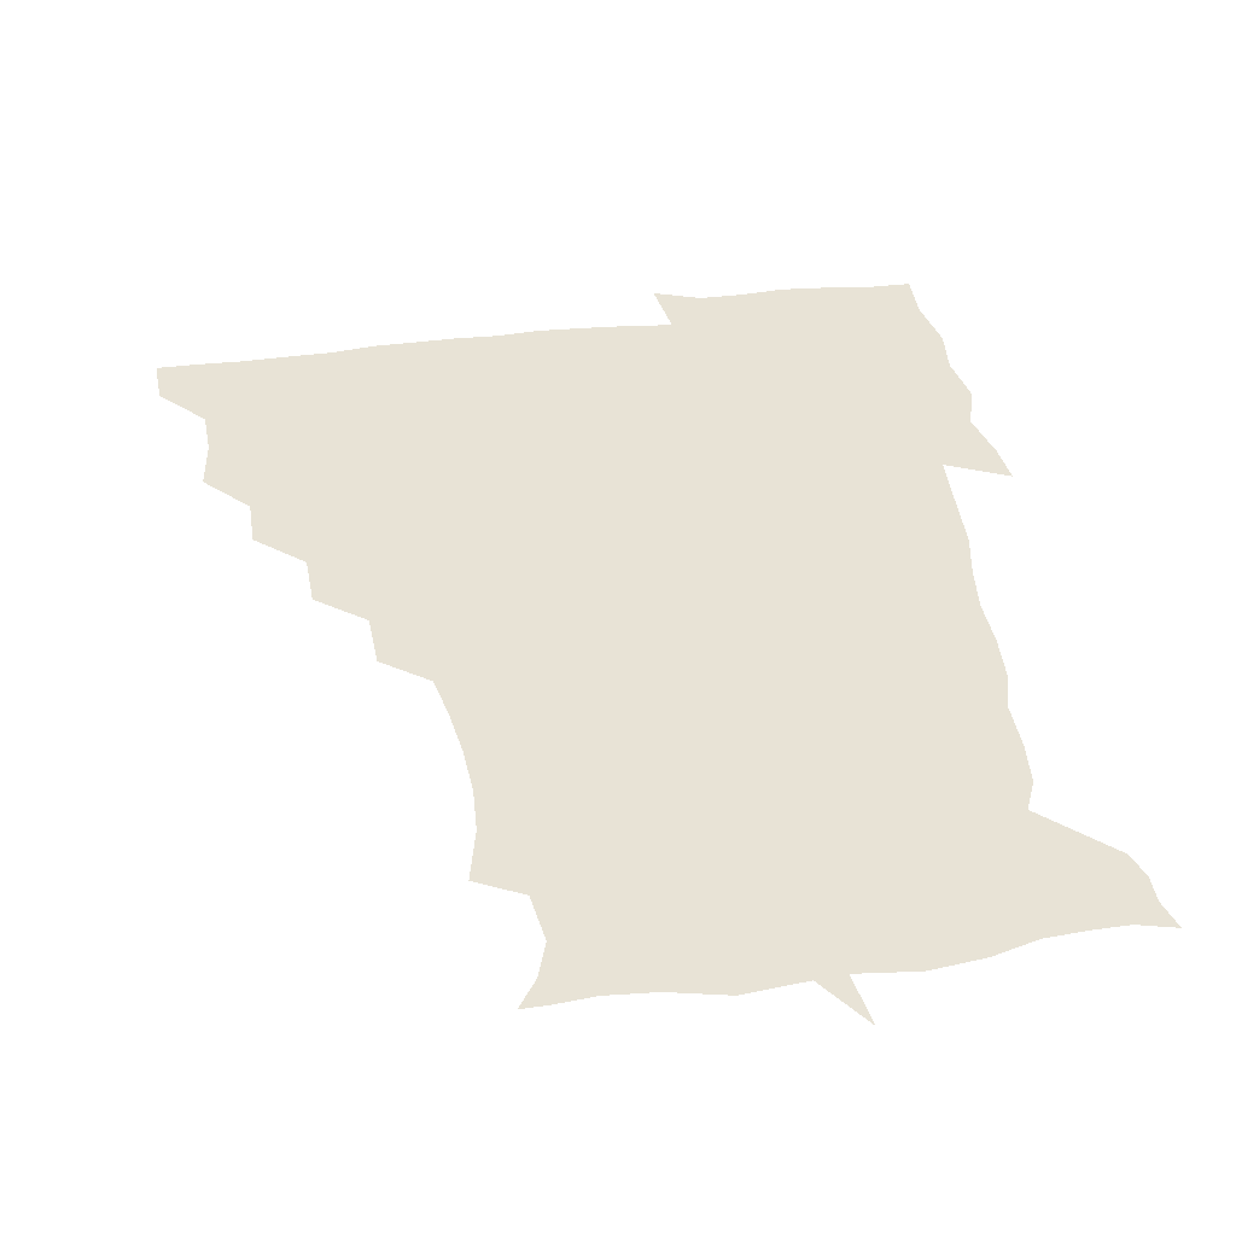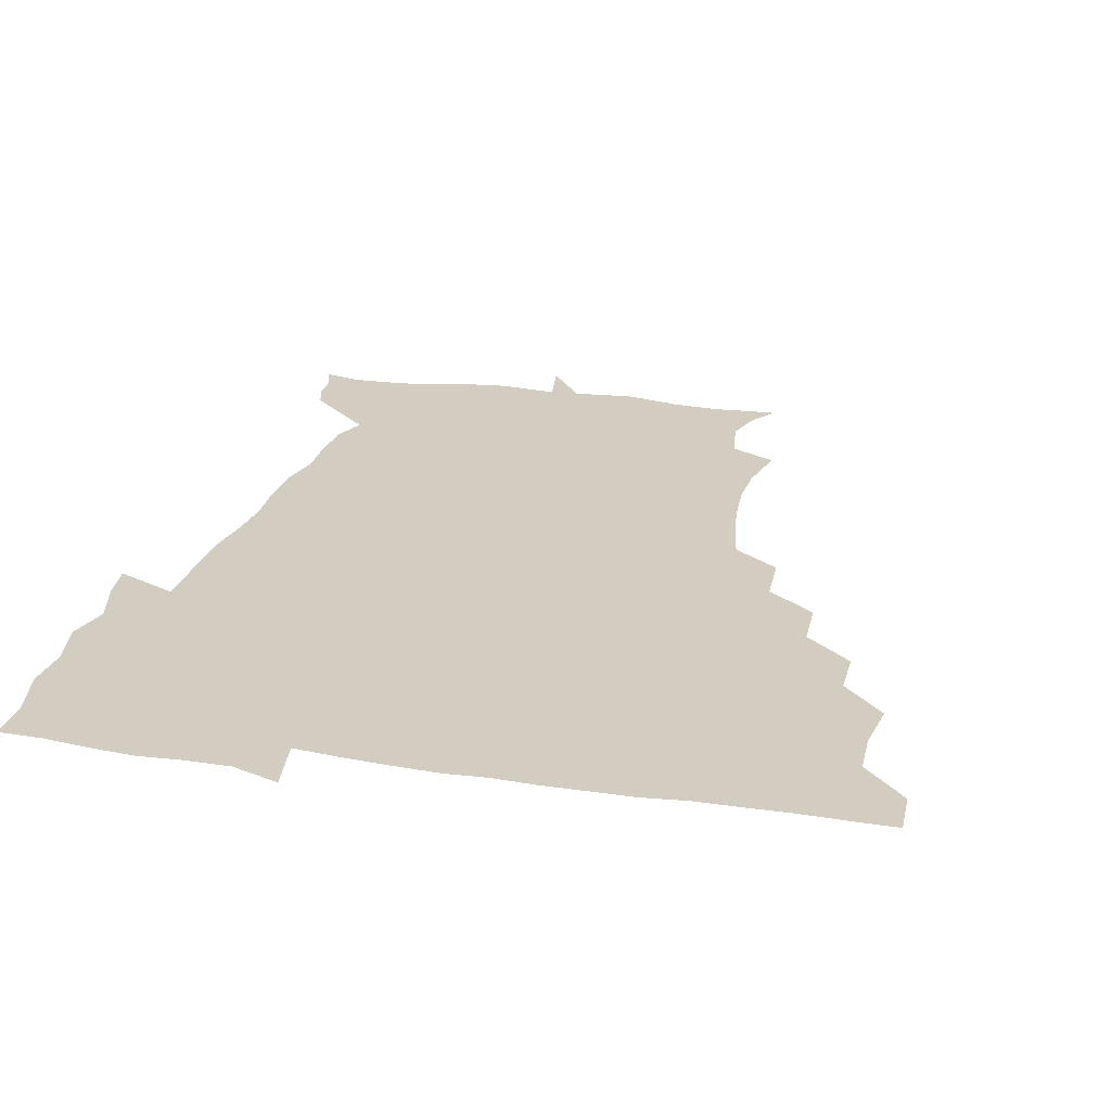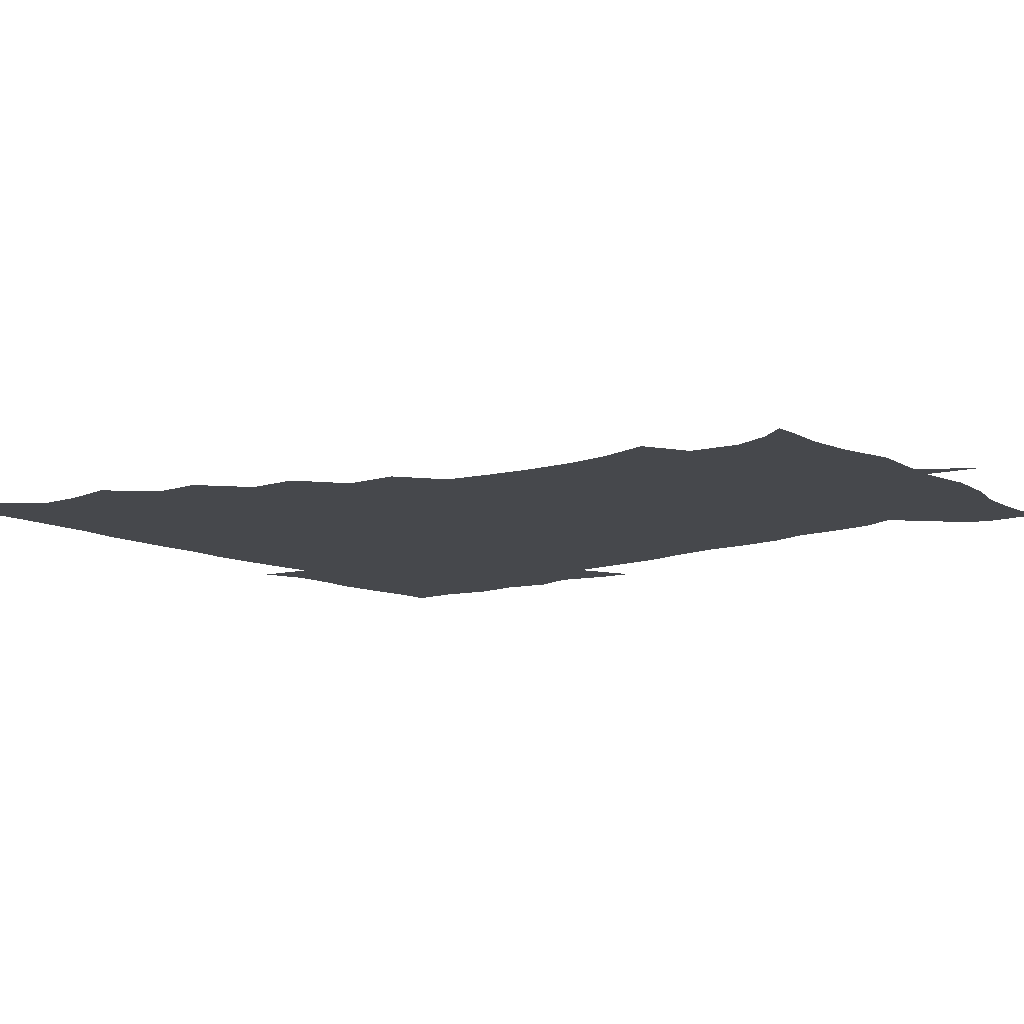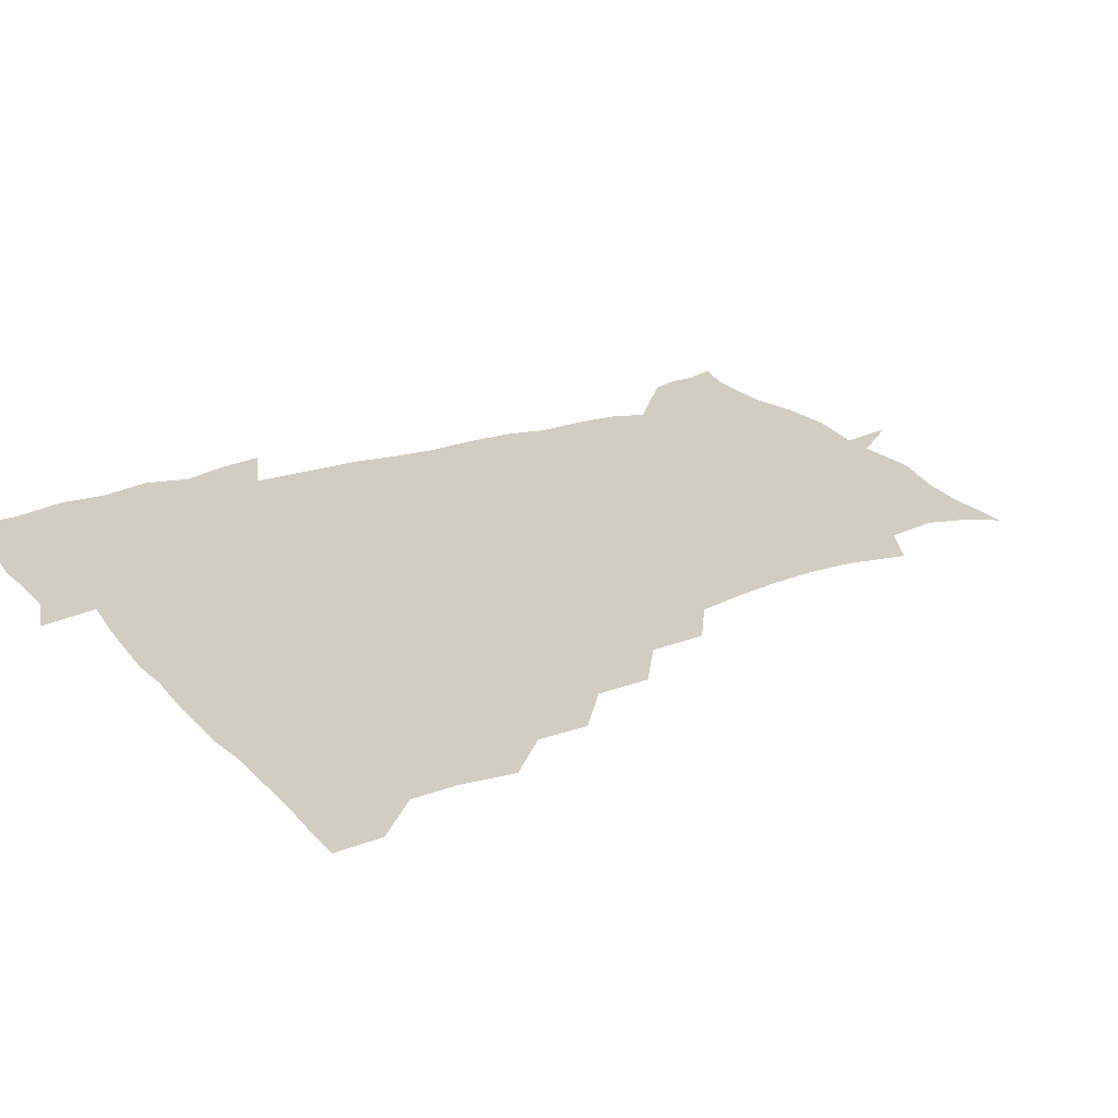
<metadata>
{"format":"obj","ext":"obj","renderer":"f3d","projection":"perspective","resolution":1024,"background":"white","views":[{"elev":41.5,"azim":-8.4,"up":"+Z"},{"elev":24.6,"azim":-165.6,"up":"+Z"},{"elev":-11.2,"azim":-49.9,"up":"+Z"},{"elev":23.9,"azim":-120.3,"up":"+Z"}]}
</metadata>
<code>
v 451.8 450.3 0
v 451 466.7 0
v 464.8 401 0
v 467.3 419.3 0
v 466.7 435 0
v 466.8 449.9 0
v 465.8 466.7 0
v 479.6 369 0
v 479.6 385.9 0
v 483 405.6 0
v 482.4 420.6 0
v 481.9 435.6 0
v 481.3 450.9 0
v 481.1 466.3 0
v 496.6 337 0
v 496 355.2 0
v 497.9 375.1 0
v 498.8 392 0
v 498.3 406.7 0
v 497.8 421.2 0
v 497.6 435.6 0
v 497.4 449.9 0
v 496.2 466.7 0
v 514.4 305.3 0
v 513.4 324.5 0
v 513.7 344.9 0
v 512.5 360.4 0
v 513.9 378.4 0
v 512.5 391.7 0
v 512.7 406.8 0
v 512.4 421.3 0
v 512.1 435.7 0
v 511.8 450.2 0
v 511.3 466.9 0
v 532.3 210.6 0
v 536.6 229.8 0
v 537.4 245.9 0
v 536.1 262.5 0
v 533.7 278.3 0
v 530.4 293.9 0
v 529.2 313.4 0
v 528.4 330.4 0
v 528.6 348.1 0
v 527.9 362.5 0
v 527.9 377.8 0
v 527.7 392.3 0
v 527.3 406.7 0
v 527.1 421.2 0
v 526.8 435.9 0
v 526.5 450.8 0
v 526.3 468.6 0
v 540.1 162 0
v 546.8 172.1 0
v 551 185.1 0
v 548.4 202.6 0
v 548.2 221.9 0
v 549.1 237.9 0
v 548.5 253.2 0
v 547.1 267.8 0
v 545.2 282.8 0
v 544 299.8 0
v 543.2 316.2 0
v 543.1 333 0
v 542.7 347.3 0
v 542.5 363 0
v 543.3 378.9 0
v 542.4 392.3 0
v 543.2 407.2 0
v 542.2 421.2 0
v 542.1 435.5 0
v 541.4 451.3 0
v 540.8 468.7 0
v 549.7 162.4 0
v 559.5 178 0
v 561 192.5 0
v 561.5 211.1 0
v 560.6 224.4 0
v 561.6 243 0
v 561.1 258.1 0
v 561 274.2 0
v 558.5 285.7 0
v 558 302.5 0
v 557.6 318.6 0
v 557.4 332.3 0
v 557.8 349.6 0
v 557.3 363.5 0
v 557.4 378.5 0
v 556.6 391.7 0
v 557.5 407 0
v 557.1 421.1 0
v 556.9 435.4 0
v 556.5 450.5 0
v 555.2 469 0
v 562.6 163.6 0
v 572.3 180.3 0
v 574.7 198.2 0
v 574.6 213.8 0
v 574.5 229.5 0
v 574.7 244.7 0
v 574.4 260 0
v 574.1 275 0
v 572.9 288.7 0
v 572.4 304.3 0
v 571.7 316.7 0
v 572.2 334.4 0
v 572.1 349.2 0
v 571.6 362.8 0
v 571.9 378.6 0
v 572.2 392.8 0
v 572 406.9 0
v 571.5 421.3 0
v 571.7 435.4 0
v 571.6 449.5 0
v 569.8 468.3 0
v 579.2 162.5 0
v 587.3 182.4 0
v 588.4 198.3 0
v 588.4 213.8 0
v 588.1 227.9 0
v 587.3 245.1 0
v 587.6 259.6 0
v 588.1 276 0
v 587.2 289.2 0
v 586.4 303.3 0
v 586.5 318.1 0
v 586.6 335.4 0
v 586.6 350.1 0
v 586.7 363.7 0
v 586.5 377.6 0
v 586.8 392.9 0
v 586.6 407 0
v 587 421.2 0
v 586.8 435.2 0
v 585.9 450.5 0
v 584.1 469.3 0
v 599.1 158.3 0
v 601.9 181.4 0
v 602.3 199.6 0
v 602.4 214.4 0
v 602.4 230.2 0
v 601.9 242.7 0
v 600.8 259.1 0
v 601.8 276.8 0
v 601.4 289.9 0
v 601.1 304 0
v 601.2 320 0
v 601.2 335 0
v 601.1 348.4 0
v 601.3 363.5 0
v 601.5 378.7 0
v 601.5 393 0
v 601.6 407.1 0
v 601.8 421.4 0
v 601.4 436 0
v 600.5 451.6 0
v 598.8 468.6 0
v 620.5 160.6 0
v 616.6 184.2 0
v 616.2 200.3 0
v 616.4 216.9 0
v 616.4 230.6 0
v 616.5 244.7 0
v 615.6 257.9 0
v 615.1 276.7 0
v 615.3 290.7 0
v 615.7 305.2 0
v 615.4 320.2 0
v 615.5 335.7 0
v 615.6 348.6 0
v 616 365.3 0
v 615.9 378.7 0
v 616.2 394 0
v 616.4 407.4 0
v 616.8 421.5 0
v 616.4 436.2 0
v 615.8 451.5 0
v 614.3 467.7 0
v 633.6 142.6 0
v 630.6 161.4 0
v 631 182 0
v 630.1 200.3 0
v 629.7 216.3 0
v 630 231.8 0
v 630.4 246.4 0
v 630.1 259.7 0
v 629.1 277.2 0
v 629.3 290.7 0
v 629.5 307.2 0
v 629.9 320.6 0
v 629.9 335 0
v 630.1 350.1 0
v 629.9 365.8 0
v 630.4 378.8 0
v 630.5 393.2 0
v 630.8 407.6 0
v 631 421.8 0
v 631.8 435.9 0
v 632.3 450 0
v 631.5 465.9 0
v 628.1 486.1 0
v 651.1 159.3 0
v 645.7 183.1 0
v 644.3 199.9 0
v 643.8 215.3 0
v 643.3 230.9 0
v 643.6 246.9 0
v 643.9 260.7 0
v 643 277.1 0
v 643.8 290.5 0
v 643.9 305.2 0
v 644.2 319.6 0
v 644.5 333.9 0
v 644.2 350.5 0
v 644.3 365.1 0
v 644.7 378.9 0
v 645.3 392.3 0
v 645.2 407.9 0
v 645.6 421.5 0
v 646.2 436.4 0
v 646.4 450.4 0
v 646.1 465.1 0
v 644.3 480.6 0
v 669.6 161.6 0
v 661.4 182.1 0
v 658.5 198.7 0
v 656.8 215.5 0
v 656.9 229.4 0
v 656.6 246.1 0
v 657.2 260.5 0
v 657.5 274.8 0
v 657.8 289.7 0
v 658.2 304 0
v 658.8 318.3 0
v 659 332.9 0
v 658.4 349.8 0
v 658.5 365 0
v 659 379.1 0
v 659.2 394.4 0
v 659.4 408.3 0
v 659.9 422.7 0
v 660.3 436.6 0
v 660.6 450.5 0
v 660.7 465 0
v 659.2 480.6 0
v 685.1 166.1 0
v 676.2 182.7 0
v 673.2 197.4 0
v 670.4 213.1 0
v 669.5 228.1 0
v 669.9 243.6 0
v 670.7 257.9 0
v 671.2 272.5 0
v 671.9 287.3 0
v 671.9 302.5 0
v 671.6 319.3 0
v 672.5 333.5 0
v 673.7 347.8 0
v 673.2 364 0
v 672.5 380.5 0
v 672.7 394.6 0
v 673.2 408.5 0
v 673.5 423.2 0
v 674.2 436.8 0
v 674.7 450.7 0
v 675.3 464.6 0
v 674.1 481.7 0
v 699.5 167.2 0
v 690.7 182 0
v 689.1 193.6 0
v 683.5 210.5 0
v 681.9 223.3 0
v 683.4 238.1 0
v 683.3 254.3 0
v 684 269.2 0
v 686.4 282.6 0
v 685.5 299.6 0
v 686.3 314.4 0
v 687.8 329.1 0
v 688.6 345.2 0
v 687.7 362.8 0
v 686.7 380.1 0
v 686.8 393.7 0
v 686.2 408.8 0
v 687 422.6 0
v 687.2 437.2 0
v 688.3 450.6 0
v 689.3 464.3 0
v 689.5 480.5 0
v 711.7 167.5 0
v 705.7 179.7 0
v 703.3 190.7 0
v 700.8 201 0
v 694.3 214.9 0
v 698.8 225.5 0
v 700 240.3 0
v 699.5 257.3 0
v 702.8 271.2 0
v 703.5 286.7 0
v 702.6 304 0
v 704 319.8 0
v 706.6 335.4 0
v 707 353.7 0
v 707.4 374.5 0
v 703 391 0
v 701.4 406 0
v 699.9 422.2 0
v 700.3 435.9 0
v 700.9 450.1 0
v 703.1 463.7 0
v 704.9 478.6 0
v 724.5 164.3 0
v 721.2 174.7 0
v 721.1 184.2 0
v 717.9 193.5 0
v 728.7 365 0
v 726.9 378.8 0
v 722.2 396 0
v 726.4 410.8 0
v 722.7 428.1 0
v 724 444.2 0
v 719.9 462.3 0
v 719.9 478.4 0
v 721 496 0
f 5 6 1
f 1 6 2
f 6 7 2
f 9 10 3
f 3 10 4
f 10 11 4
f 4 11 5
f 11 12 5
f 5 12 6
f 12 13 6
f 6 13 7
f 13 14 7
f 16 17 8
f 8 17 9
f 17 18 9
f 9 18 10
f 18 19 10
f 10 19 11
f 19 20 11
f 11 20 12
f 20 21 12
f 12 21 13
f 21 22 13
f 13 22 14
f 22 23 14
f 25 26 15
f 15 26 16
f 26 27 16
f 16 27 17
f 27 28 17
f 17 28 18
f 28 29 18
f 18 29 19
f 29 30 19
f 19 30 20
f 30 31 20
f 20 31 21
f 31 32 21
f 21 32 22
f 32 33 22
f 22 33 23
f 33 34 23
f 40 41 24
f 24 41 25
f 41 42 25
f 25 42 26
f 42 43 26
f 26 43 27
f 43 44 27
f 27 44 28
f 44 45 28
f 28 45 29
f 45 46 29
f 29 46 30
f 46 47 30
f 30 47 31
f 47 48 31
f 31 48 32
f 48 49 32
f 32 49 33
f 49 50 33
f 33 50 34
f 50 51 34
f 55 56 35
f 35 56 36
f 56 57 36
f 36 57 37
f 57 58 37
f 37 58 38
f 58 59 38
f 38 59 39
f 59 60 39
f 39 60 40
f 60 61 40
f 40 61 41
f 61 62 41
f 41 62 42
f 62 63 42
f 42 63 43
f 63 64 43
f 43 64 44
f 64 65 44
f 44 65 45
f 65 66 45
f 45 66 46
f 66 67 46
f 46 67 47
f 67 68 47
f 47 68 48
f 68 69 48
f 48 69 49
f 69 70 49
f 49 70 50
f 70 71 50
f 50 71 51
f 71 72 51
f 52 73 53
f 73 74 53
f 53 74 54
f 74 75 54
f 54 75 55
f 75 76 55
f 55 76 56
f 76 77 56
f 56 77 57
f 77 78 57
f 57 78 58
f 78 79 58
f 58 79 59
f 79 80 59
f 59 80 60
f 80 81 60
f 60 81 61
f 81 82 61
f 61 82 62
f 82 83 62
f 62 83 63
f 83 84 63
f 63 84 64
f 84 85 64
f 64 85 65
f 85 86 65
f 65 86 66
f 86 87 66
f 66 87 67
f 87 88 67
f 67 88 68
f 88 89 68
f 68 89 69
f 89 90 69
f 69 90 70
f 90 91 70
f 70 91 71
f 91 92 71
f 71 92 72
f 92 93 72
f 73 94 74
f 94 95 74
f 74 95 75
f 95 96 75
f 75 96 76
f 96 97 76
f 76 97 77
f 97 98 77
f 77 98 78
f 98 99 78
f 78 99 79
f 99 100 79
f 79 100 80
f 100 101 80
f 80 101 81
f 101 102 81
f 81 102 82
f 102 103 82
f 82 103 83
f 103 104 83
f 83 104 84
f 104 105 84
f 84 105 85
f 105 106 85
f 85 106 86
f 106 107 86
f 86 107 87
f 107 108 87
f 87 108 88
f 108 109 88
f 88 109 89
f 109 110 89
f 89 110 90
f 110 111 90
f 90 111 91
f 111 112 91
f 91 112 92
f 112 113 92
f 92 113 93
f 113 114 93
f 94 115 95
f 115 116 95
f 95 116 96
f 116 117 96
f 96 117 97
f 117 118 97
f 97 118 98
f 118 119 98
f 98 119 99
f 119 120 99
f 99 120 100
f 120 121 100
f 100 121 101
f 121 122 101
f 101 122 102
f 122 123 102
f 102 123 103
f 123 124 103
f 103 124 104
f 124 125 104
f 104 125 105
f 125 126 105
f 105 126 106
f 126 127 106
f 106 127 107
f 127 128 107
f 107 128 108
f 128 129 108
f 108 129 109
f 129 130 109
f 109 130 110
f 130 131 110
f 110 131 111
f 131 132 111
f 111 132 112
f 132 133 112
f 112 133 113
f 133 134 113
f 113 134 114
f 134 135 114
f 115 136 116
f 136 137 116
f 116 137 117
f 137 138 117
f 117 138 118
f 138 139 118
f 118 139 119
f 139 140 119
f 119 140 120
f 140 141 120
f 120 141 121
f 141 142 121
f 121 142 122
f 142 143 122
f 122 143 123
f 143 144 123
f 123 144 124
f 144 145 124
f 124 145 125
f 145 146 125
f 125 146 126
f 146 147 126
f 126 147 127
f 147 148 127
f 127 148 128
f 148 149 128
f 128 149 129
f 149 150 129
f 129 150 130
f 150 151 130
f 130 151 131
f 151 152 131
f 131 152 132
f 152 153 132
f 132 153 133
f 153 154 133
f 133 154 134
f 154 155 134
f 134 155 135
f 155 156 135
f 136 157 137
f 157 158 137
f 137 158 138
f 158 159 138
f 138 159 139
f 159 160 139
f 139 160 140
f 160 161 140
f 140 161 141
f 161 162 141
f 141 162 142
f 162 163 142
f 142 163 143
f 163 164 143
f 143 164 144
f 164 165 144
f 144 165 145
f 165 166 145
f 145 166 146
f 166 167 146
f 146 167 147
f 167 168 147
f 147 168 148
f 168 169 148
f 148 169 149
f 169 170 149
f 149 170 150
f 170 171 150
f 150 171 151
f 171 172 151
f 151 172 152
f 172 173 152
f 152 173 153
f 173 174 153
f 153 174 154
f 174 175 154
f 154 175 155
f 175 176 155
f 155 176 156
f 176 177 156
f 178 179 157
f 157 179 158
f 179 180 158
f 158 180 159
f 180 181 159
f 159 181 160
f 181 182 160
f 160 182 161
f 182 183 161
f 161 183 162
f 183 184 162
f 162 184 163
f 184 185 163
f 163 185 164
f 185 186 164
f 164 186 165
f 186 187 165
f 165 187 166
f 187 188 166
f 166 188 167
f 188 189 167
f 167 189 168
f 189 190 168
f 168 190 169
f 190 191 169
f 169 191 170
f 191 192 170
f 170 192 171
f 192 193 171
f 171 193 172
f 193 194 172
f 172 194 173
f 194 195 173
f 173 195 174
f 195 196 174
f 174 196 175
f 196 197 175
f 175 197 176
f 197 198 176
f 176 198 177
f 198 199 177
f 179 201 180
f 201 202 180
f 180 202 181
f 202 203 181
f 181 203 182
f 203 204 182
f 182 204 183
f 204 205 183
f 183 205 184
f 205 206 184
f 184 206 185
f 206 207 185
f 185 207 186
f 207 208 186
f 186 208 187
f 208 209 187
f 187 209 188
f 209 210 188
f 188 210 189
f 210 211 189
f 189 211 190
f 211 212 190
f 190 212 191
f 212 213 191
f 191 213 192
f 213 214 192
f 192 214 193
f 214 215 193
f 193 215 194
f 215 216 194
f 194 216 195
f 216 217 195
f 195 217 196
f 217 218 196
f 196 218 197
f 218 219 197
f 197 219 198
f 219 220 198
f 198 220 199
f 220 221 199
f 199 221 200
f 221 222 200
f 201 223 202
f 223 224 202
f 202 224 203
f 224 225 203
f 203 225 204
f 225 226 204
f 204 226 205
f 226 227 205
f 205 227 206
f 227 228 206
f 206 228 207
f 228 229 207
f 207 229 208
f 229 230 208
f 208 230 209
f 230 231 209
f 209 231 210
f 231 232 210
f 210 232 211
f 232 233 211
f 211 233 212
f 233 234 212
f 212 234 213
f 234 235 213
f 213 235 214
f 235 236 214
f 214 236 215
f 236 237 215
f 215 237 216
f 237 238 216
f 216 238 217
f 238 239 217
f 217 239 218
f 239 240 218
f 218 240 219
f 240 241 219
f 219 241 220
f 241 242 220
f 220 242 221
f 242 243 221
f 221 243 222
f 243 244 222
f 223 245 224
f 245 246 224
f 224 246 225
f 246 247 225
f 225 247 226
f 247 248 226
f 226 248 227
f 248 249 227
f 227 249 228
f 249 250 228
f 228 250 229
f 250 251 229
f 229 251 230
f 251 252 230
f 230 252 231
f 252 253 231
f 231 253 232
f 253 254 232
f 232 254 233
f 254 255 233
f 233 255 234
f 255 256 234
f 234 256 235
f 256 257 235
f 235 257 236
f 257 258 236
f 236 258 237
f 258 259 237
f 237 259 238
f 259 260 238
f 238 260 239
f 260 261 239
f 239 261 240
f 261 262 240
f 240 262 241
f 262 263 241
f 241 263 242
f 263 264 242
f 242 264 243
f 264 265 243
f 243 265 244
f 265 266 244
f 245 267 246
f 267 268 246
f 246 268 247
f 268 269 247
f 247 269 248
f 269 270 248
f 248 270 249
f 270 271 249
f 249 271 250
f 271 272 250
f 250 272 251
f 272 273 251
f 251 273 252
f 273 274 252
f 252 274 253
f 274 275 253
f 253 275 254
f 275 276 254
f 254 276 255
f 276 277 255
f 255 277 256
f 277 278 256
f 256 278 257
f 278 279 257
f 257 279 258
f 279 280 258
f 258 280 259
f 280 281 259
f 259 281 260
f 281 282 260
f 260 282 261
f 282 283 261
f 261 283 262
f 283 284 262
f 262 284 263
f 284 285 263
f 263 285 264
f 285 286 264
f 264 286 265
f 286 287 265
f 265 287 266
f 287 288 266
f 267 289 268
f 289 290 268
f 268 290 269
f 290 291 269
f 269 291 270
f 291 292 270
f 270 292 271
f 292 293 271
f 271 293 272
f 293 294 272
f 272 294 273
f 294 295 273
f 273 295 274
f 295 296 274
f 274 296 275
f 296 297 275
f 275 297 276
f 297 298 276
f 276 298 277
f 298 299 277
f 277 299 278
f 299 300 278
f 278 300 279
f 300 301 279
f 279 301 280
f 301 302 280
f 280 302 281
f 302 303 281
f 281 303 282
f 303 304 282
f 282 304 283
f 304 305 283
f 283 305 284
f 305 306 284
f 284 306 285
f 306 307 285
f 285 307 286
f 307 308 286
f 286 308 287
f 308 309 287
f 287 309 288
f 309 310 288
f 289 311 290
f 311 312 290
f 290 312 291
f 312 313 291
f 291 313 292
f 313 314 292
f 292 314 293
f 303 315 304
f 315 316 304
f 304 316 305
f 316 317 305
f 305 317 306
f 317 318 306
f 306 318 307
f 318 319 307
f 307 319 308
f 319 320 308
f 308 320 309
f 320 321 309
f 309 321 310
f 321 322 310

</code>
